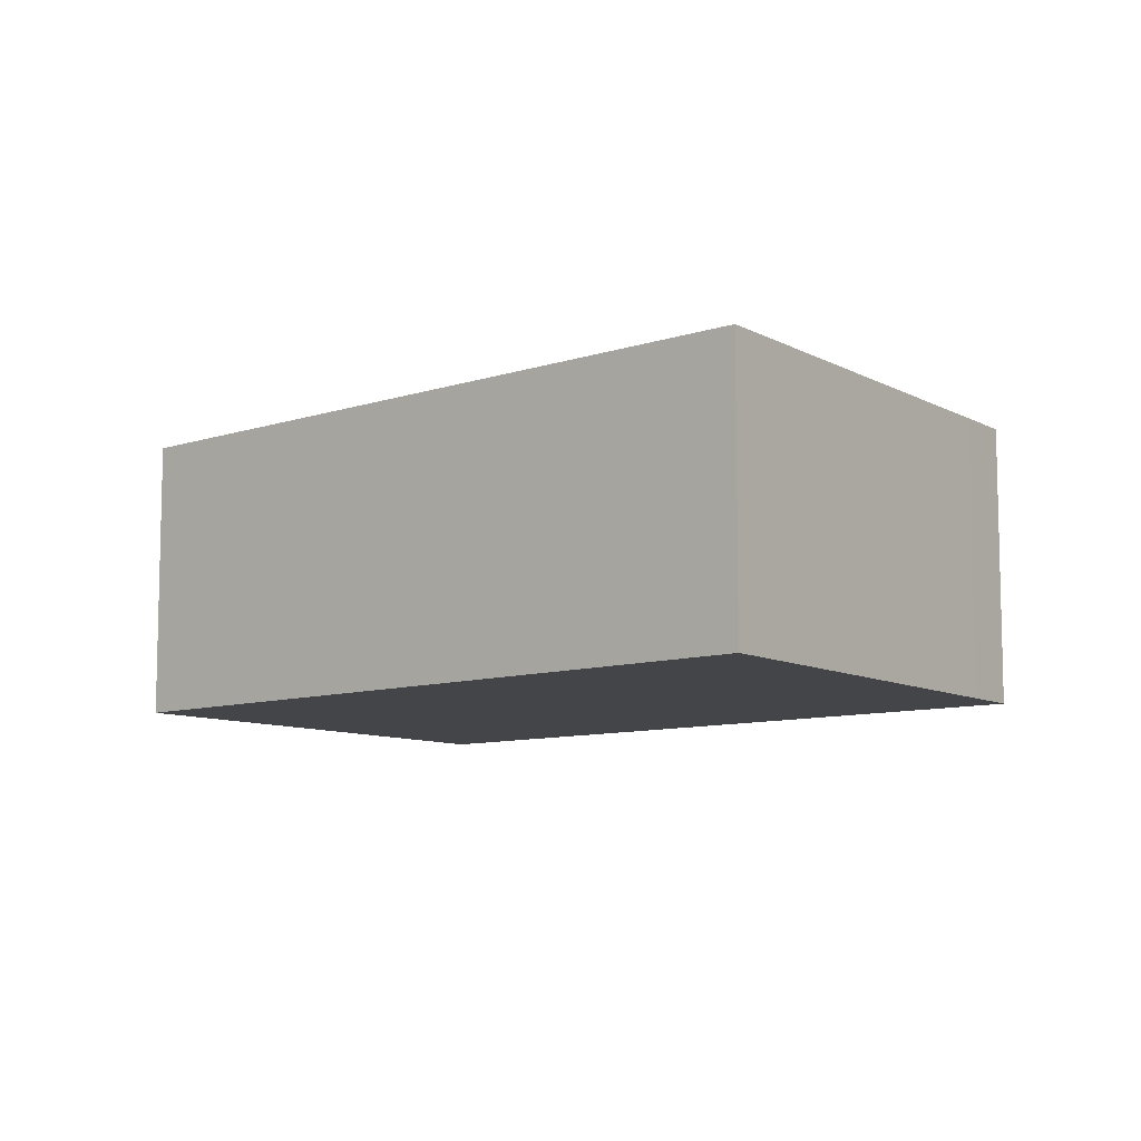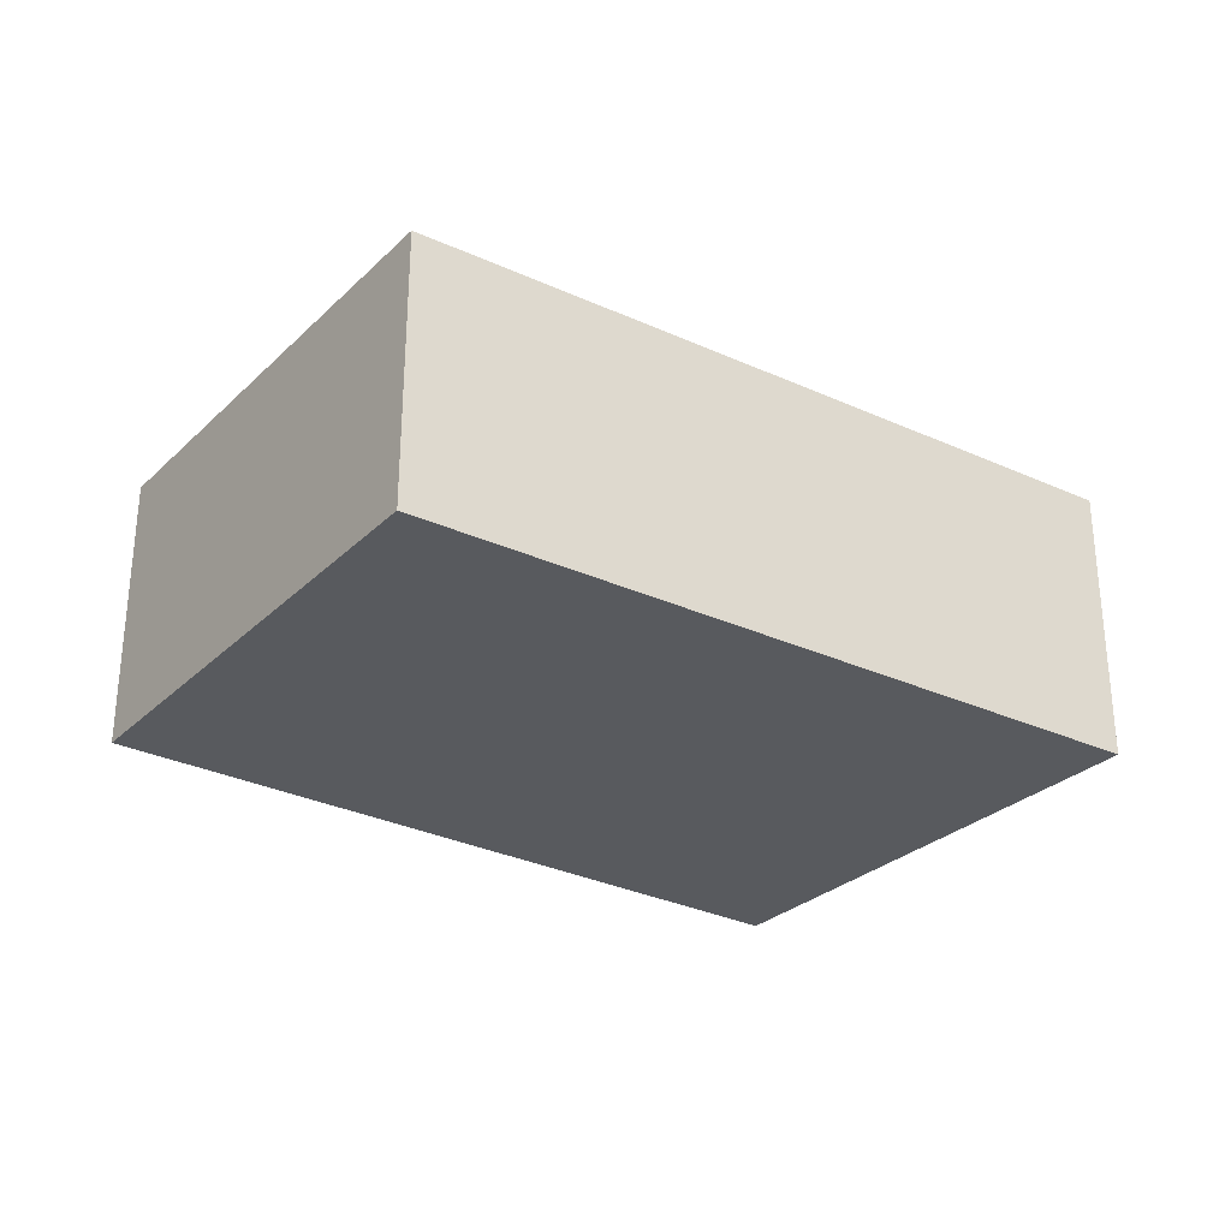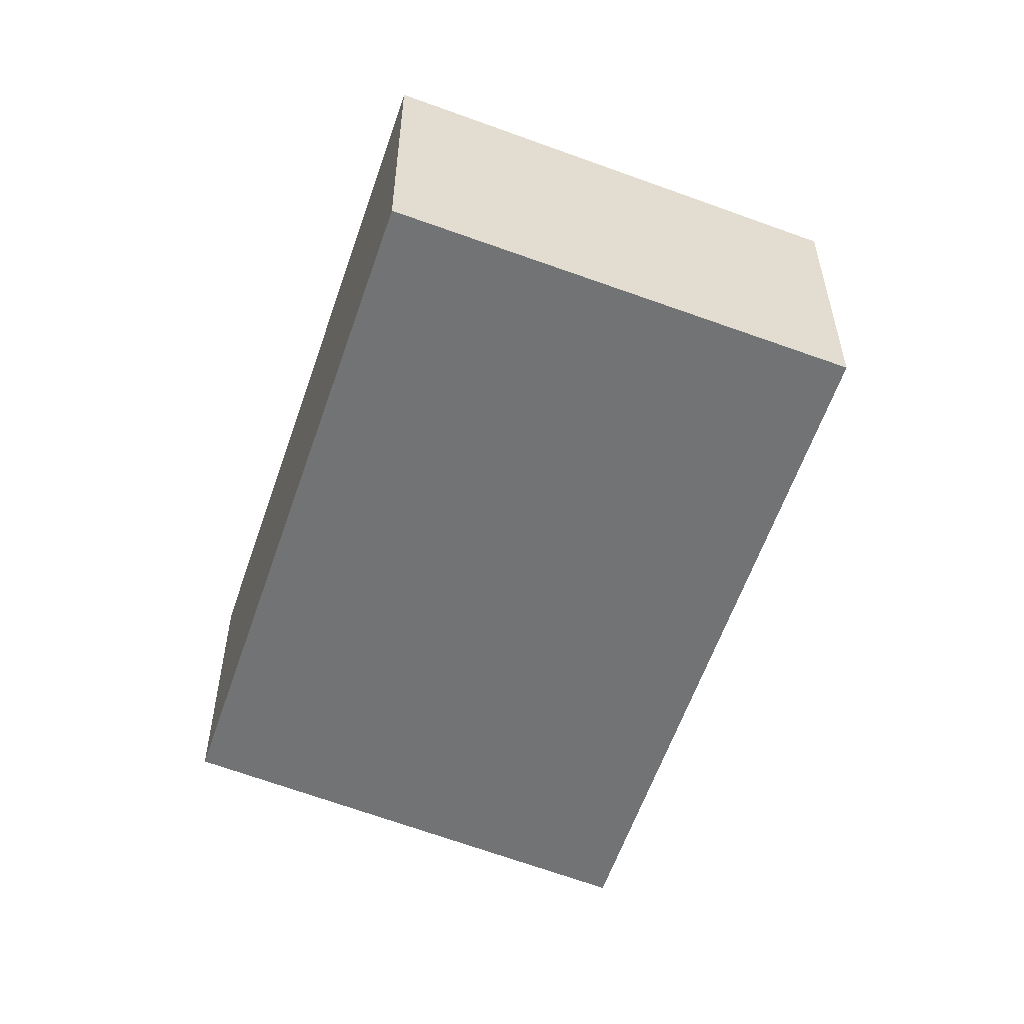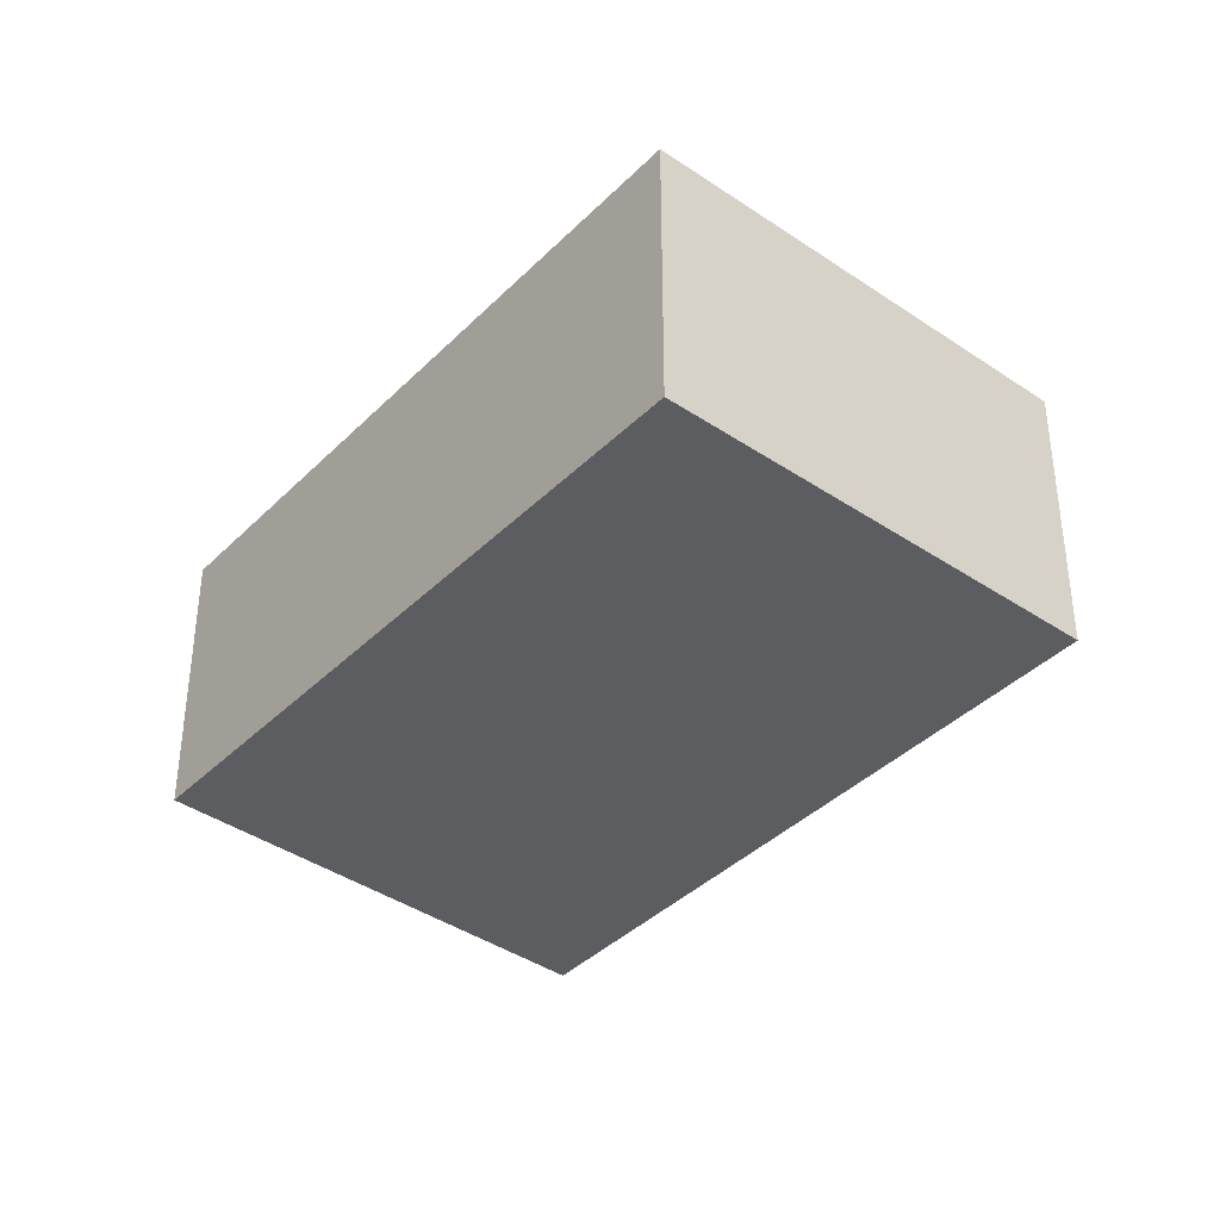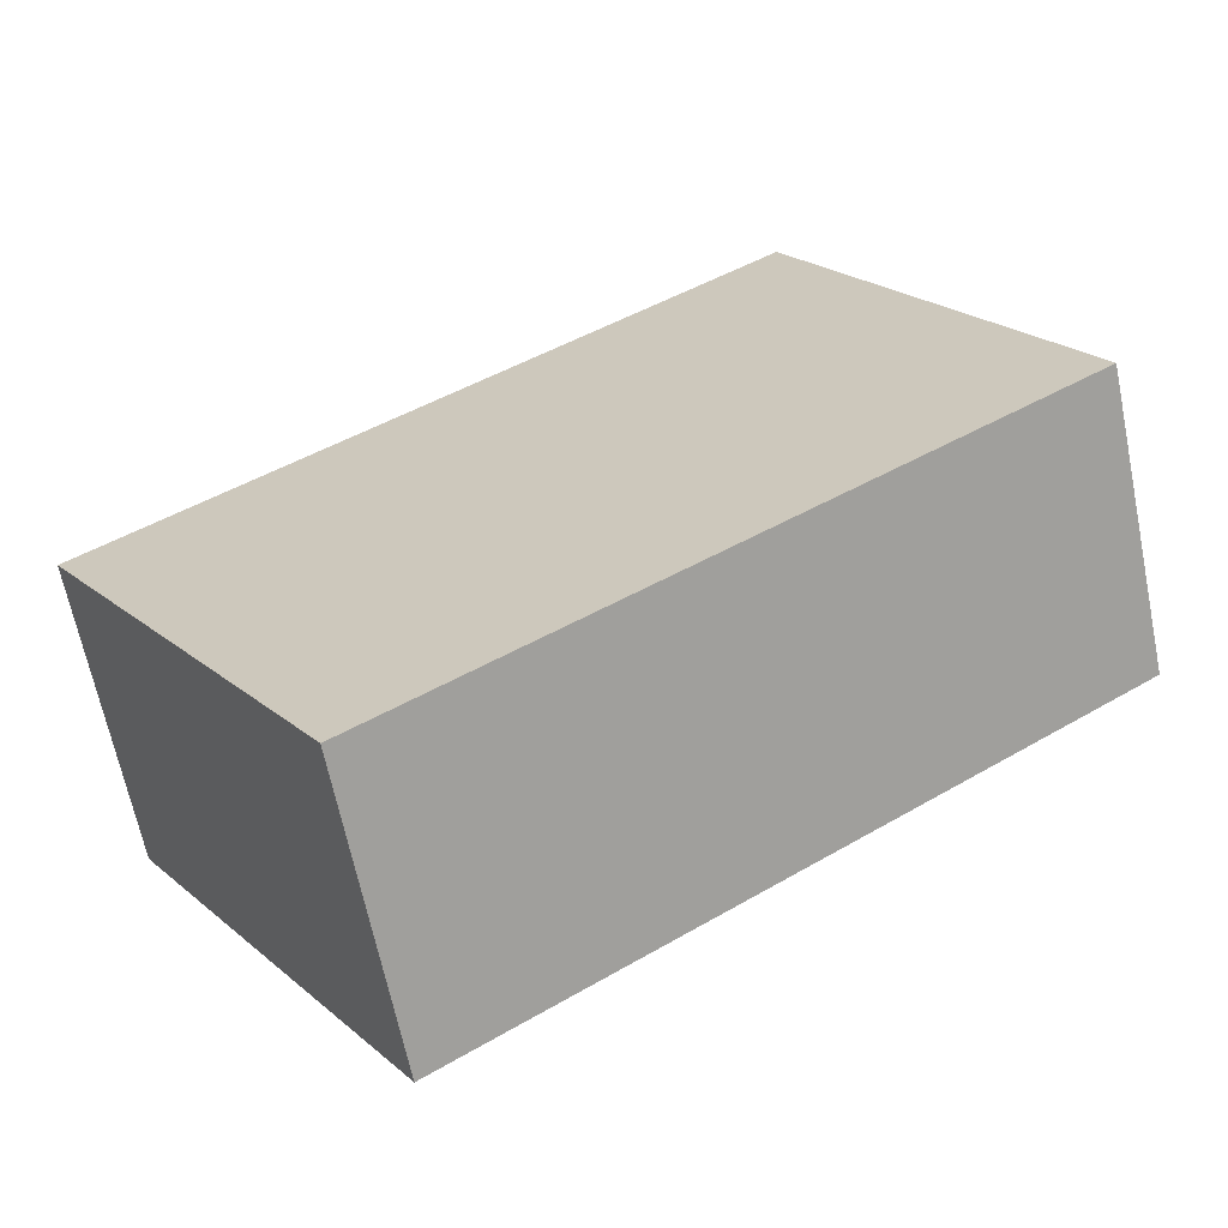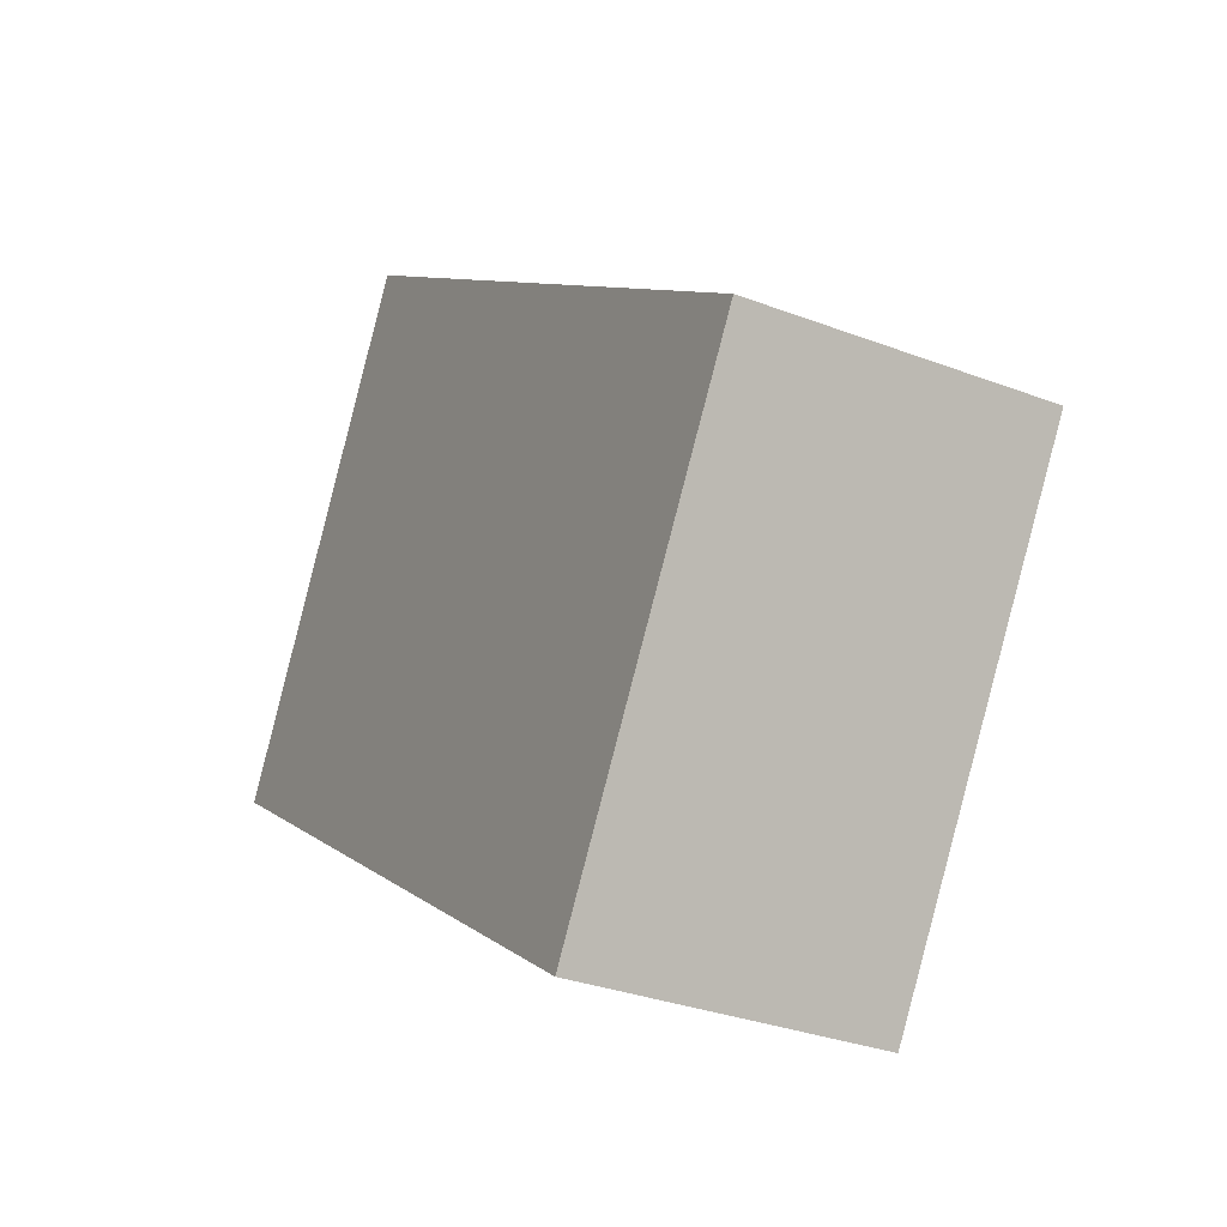
<metadata>
{"format":"obj","ext":"obj","renderer":"f3d","projection":"perspective","resolution":1024,"background":"white","views":[{"elev":-9.1,"azim":5.8,"up":"+Y"},{"elev":-30.6,"azim":-68.7,"up":"+Y"},{"elev":-55.8,"azim":-143.2,"up":"+Y"},{"elev":-37.1,"azim":-163.0,"up":"+Y"},{"elev":-65.0,"azim":11.5,"up":"+Z"},{"elev":-31.5,"azim":-118.4,"up":"+Z"}]}
</metadata>
<code>
v  5.55 2.486 3.799
v  0 2.486 1.522e-16
v  5.478 2.486 3.924
v  7.424 2.486 0.527
v  2.299 2.486 -3.662
v  7.431 2.486 0.515
v  7.702 2.486 0.041
v  5.478 -2.403e-16 3.924
v  5.55 -2.326e-16 3.799
v  7.424 -3.227e-17 0.527
v  7.702 -2.511e-18 0.041
v  7.431 -3.153e-17 0.515
v  2.299 2.242e-16 -3.662
v  0 0 0
g defaultobject
f 1 2 3
f 2 1 4
f 2 4 5
f 5 4 6
f 5 6 7
f 8 1 3
f 1 8 4
f 4 8 9
f 4 9 10
f 4 10 6
f 6 10 7
f 7 10 11
f 11 10 12
f 11 5 7
f 5 11 13
f 13 2 5
f 2 13 14
f 14 3 2
f 3 14 8
f 11 14 13
f 14 11 12
f 14 12 10
f 14 10 9
f 14 9 8

</code>
